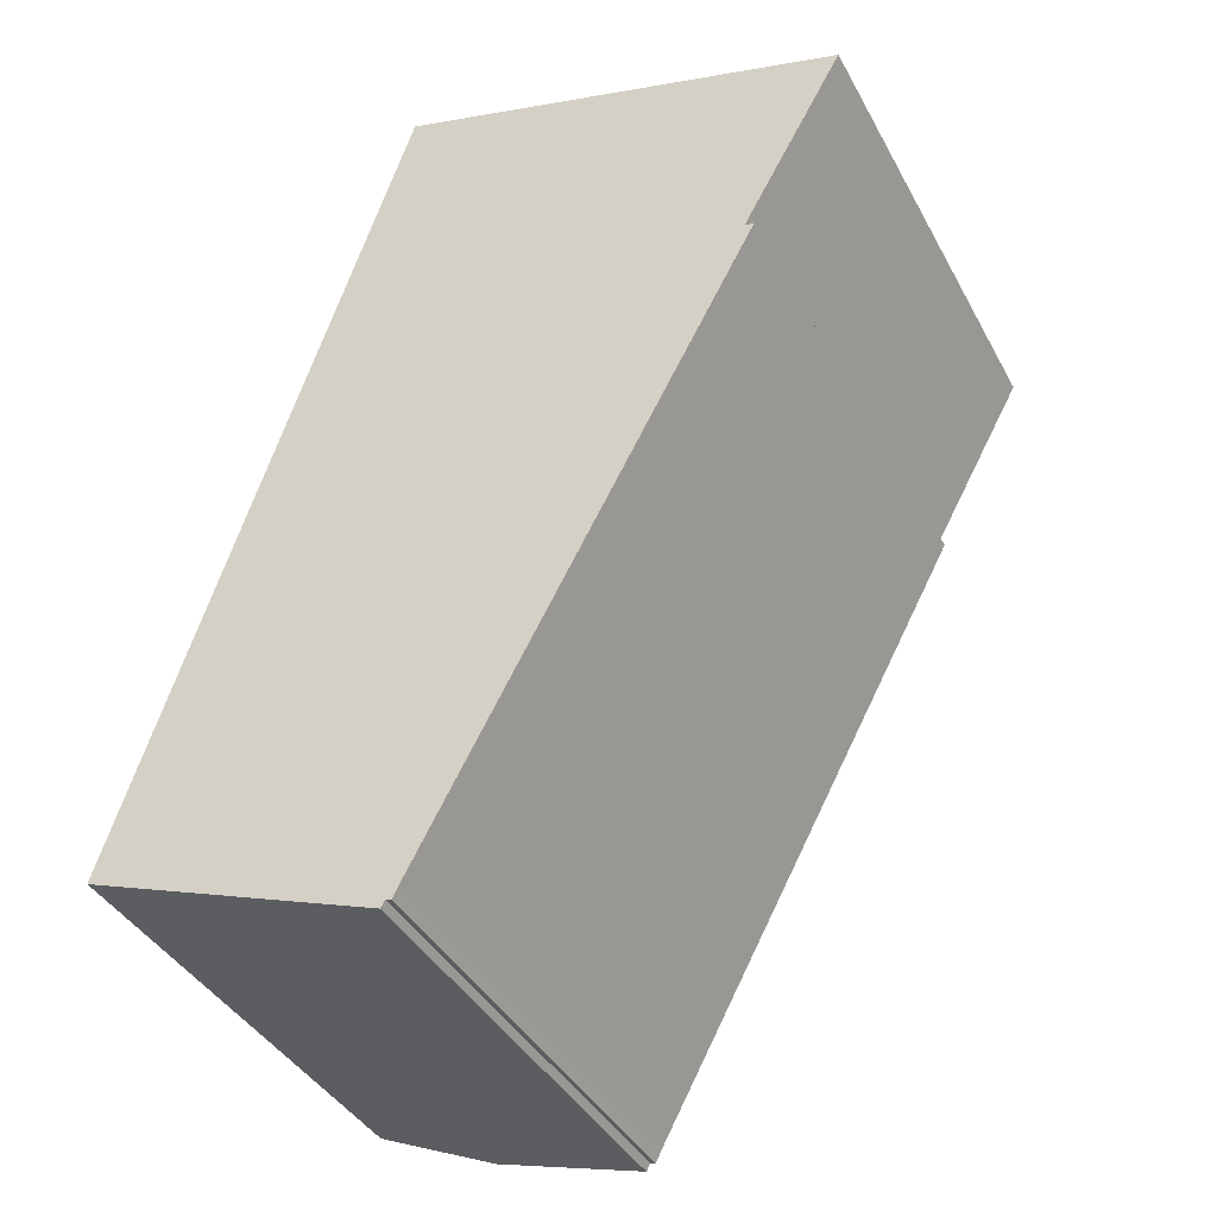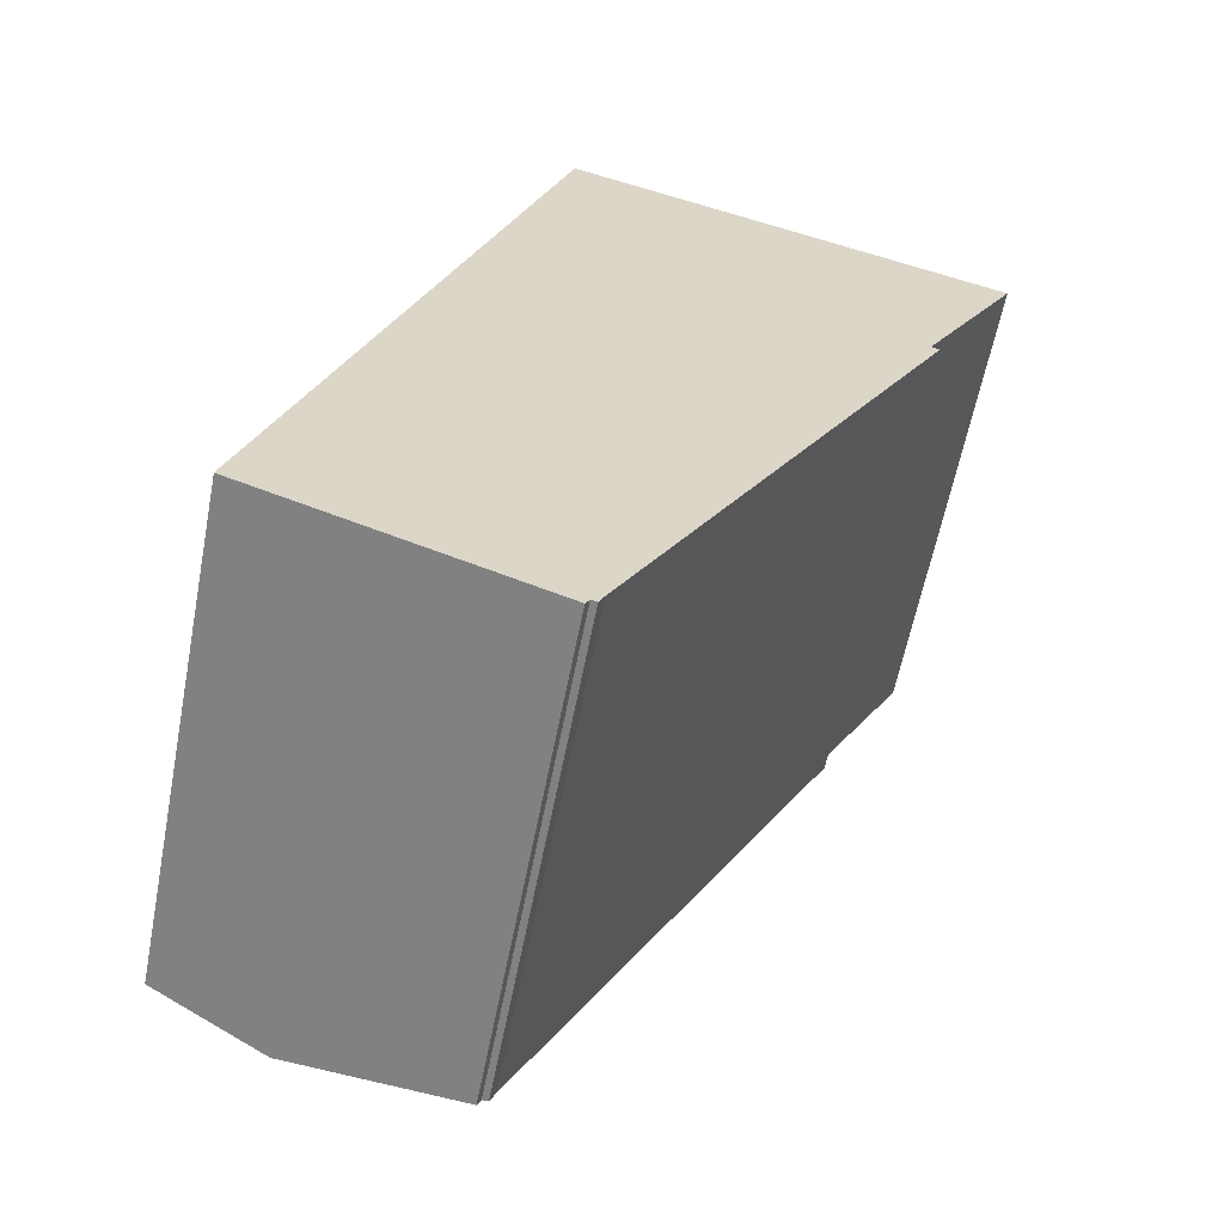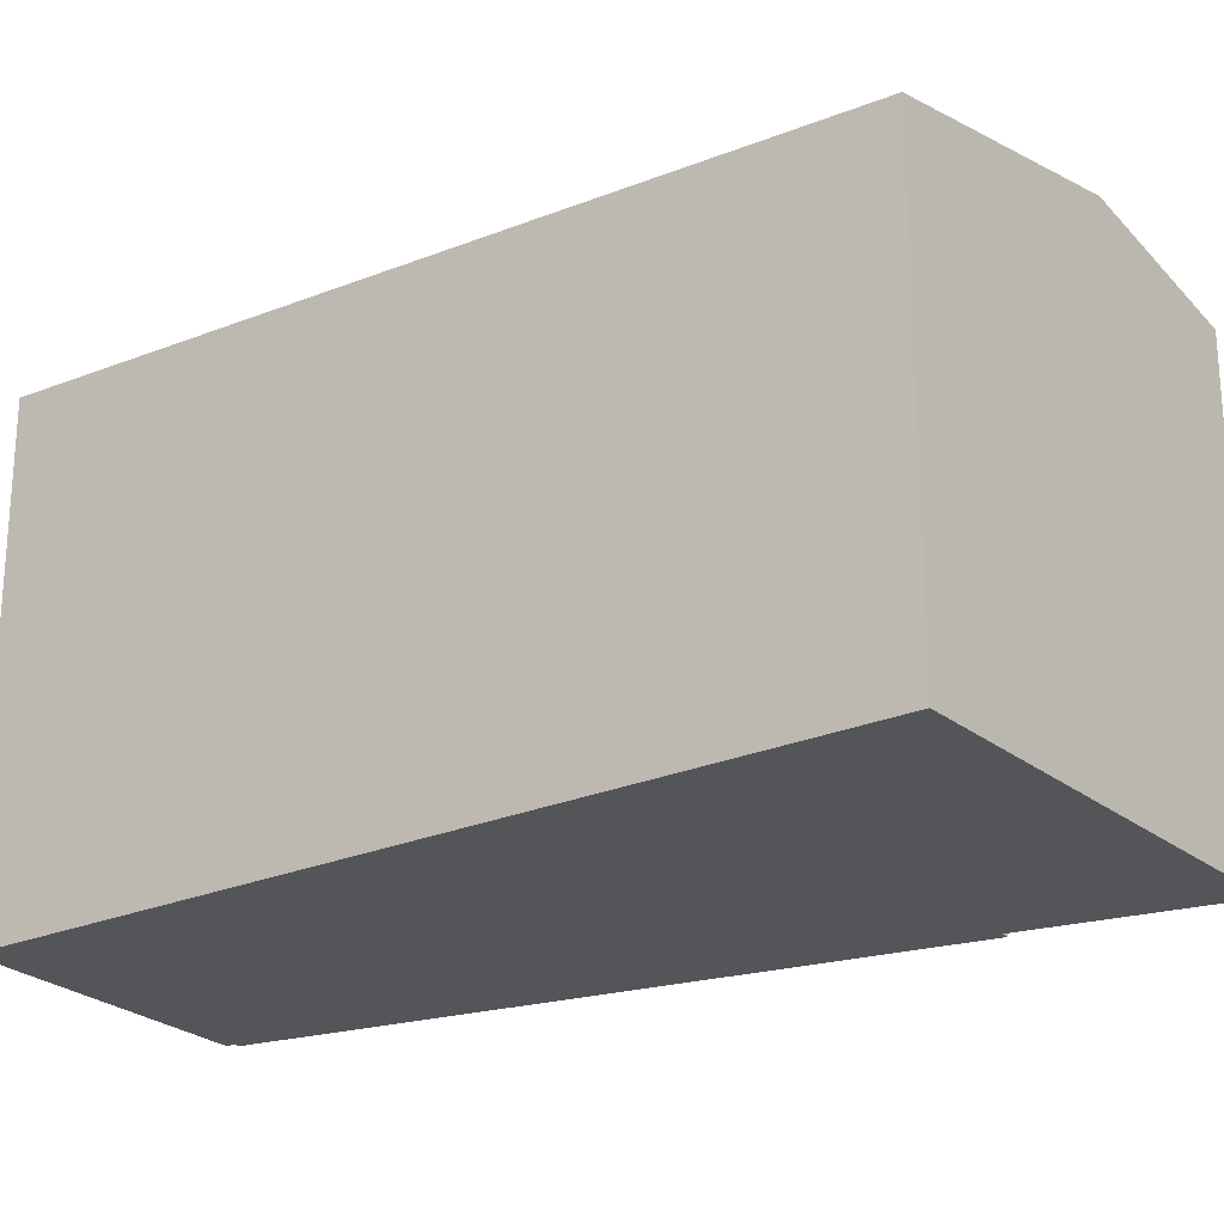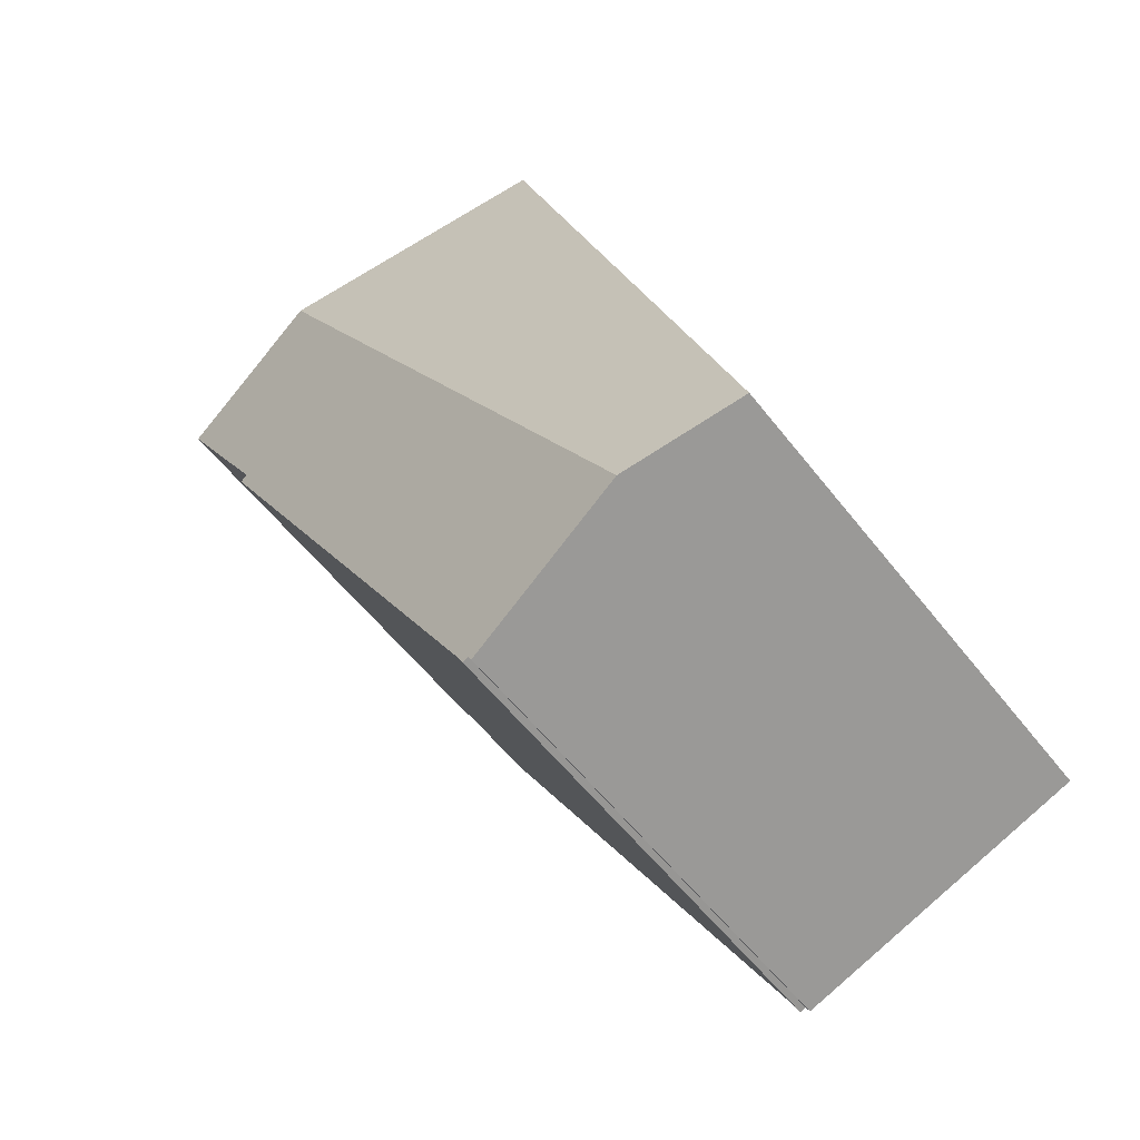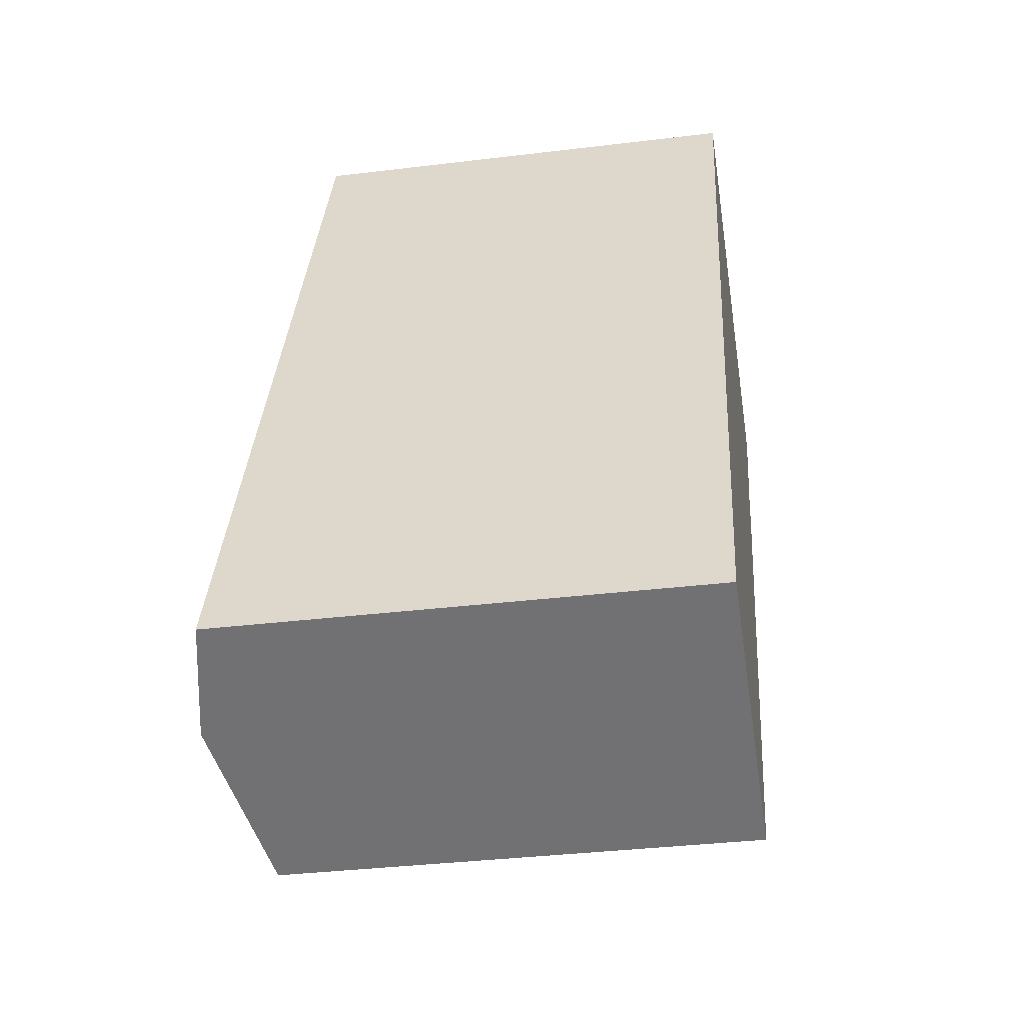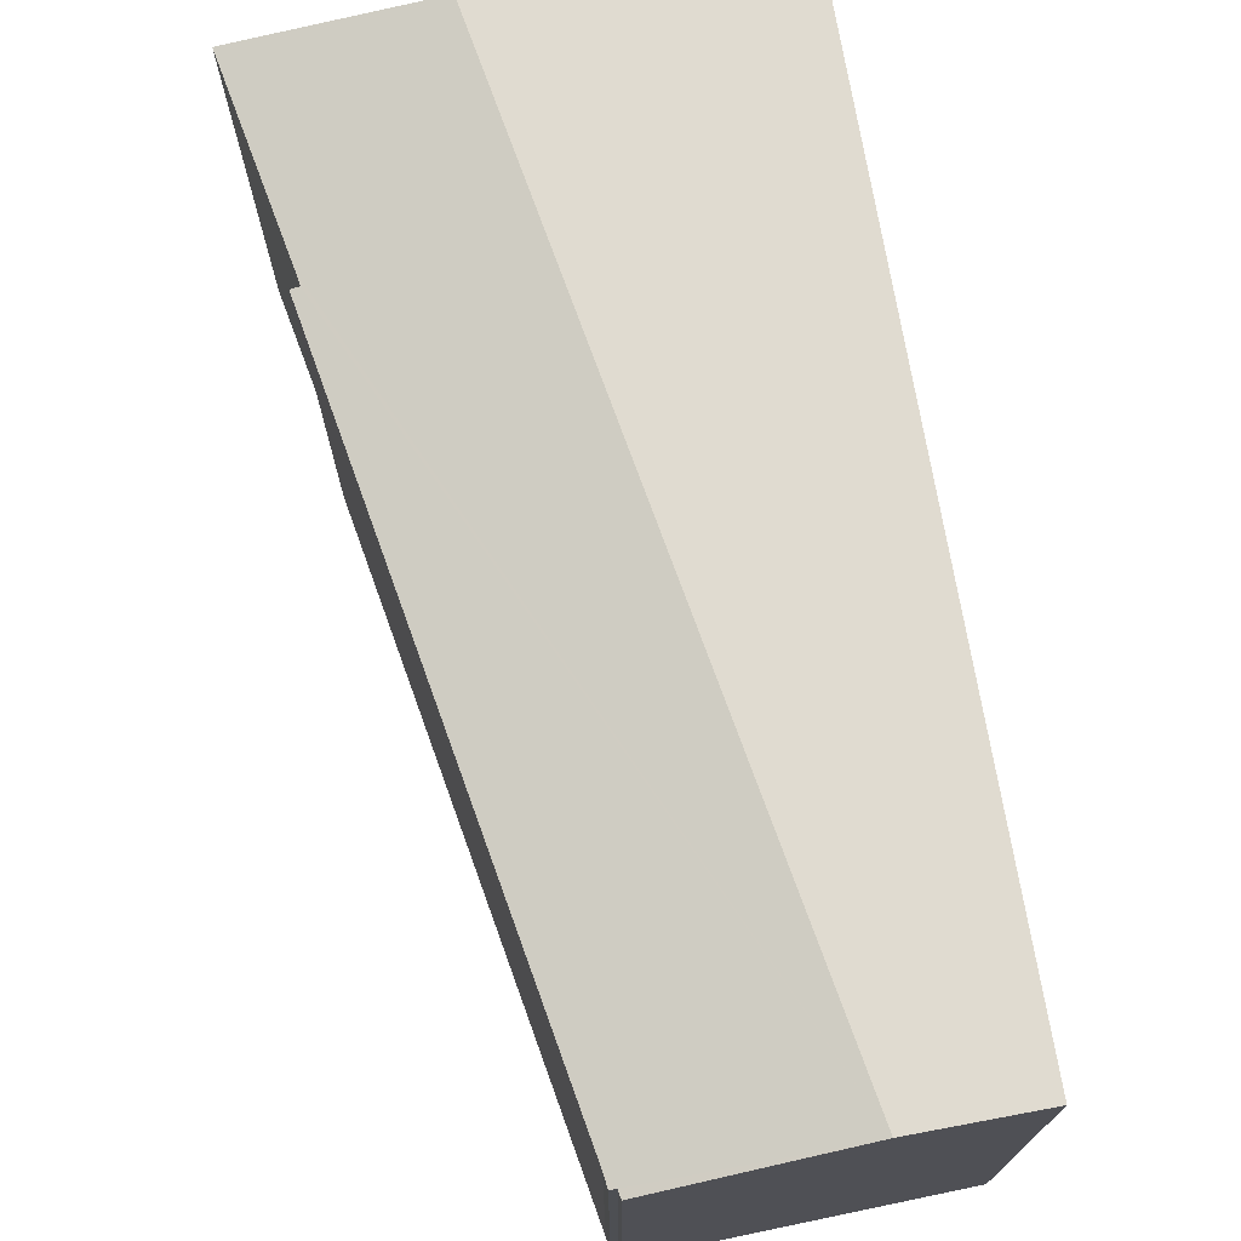
<metadata>
{"format":"obj","ext":"obj","renderer":"f3d","projection":"perspective","resolution":1024,"background":"white","views":[{"elev":-39.5,"azim":26.0,"up":"+Z"},{"elev":-60.9,"azim":-11.0,"up":"+Z"},{"elev":-24.0,"azim":-36.0,"up":"+Y"},{"elev":-56.8,"azim":-142.6,"up":"+Z"},{"elev":-35.7,"azim":-80.9,"up":"+Z"},{"elev":73.8,"azim":-171.5,"up":"+Y"}]}
</metadata>
<code>
v  0 12.18 7.456e-16
v  13.38 12.76 18.44
v  2.844 12.76 -1.049
v  3.061 11.83 9.392
v  8.703 11.83 19.83
v  6.715 11.44 20.42
v  6.659 11.42 20.43
v  7.519 11.85 -2.199
v  15.3 11.9 12.69
v  15.5 11.86 12.61
v  15.44 11.9 12.96
v  17.75 11.89 17.14
v  7.23 11.88 -2.446
v  7.378 11.85 -2.494
v  7.132 11.88 -2.63
v  7.23 1.498e-16 -2.446
v  7.378 1.527e-16 -2.494
v  7.132 1.61e-16 -2.63
v  0 0 0
v  2.844 6.423e-17 -1.049
v  15.44 -7.938e-16 12.96
v  17.75 -1.049e-15 17.14
v  15.3 -7.77e-16 12.69
v  7.519 1.347e-16 -2.199
v  15.5 -7.723e-16 12.61
v  3.061 -5.751e-16 9.392
v  6.659 -1.251e-15 20.43
v  13.38 -1.129e-15 18.44
v  6.715 -1.25e-15 20.42
v  8.703 -1.214e-15 19.83
g defaultobject
f 1 2 3
f 2 1 4
f 2 4 5
f 5 4 6
f 6 4 7
f 8 9 10
f 11 2 12
f 2 11 3
f 3 11 9
f 3 9 8
f 3 8 13
f 13 8 14
f 3 13 15
f 14 16 13
f 16 14 17
f 18 3 15
f 3 18 1
f 1 18 19
f 19 18 20
f 16 15 13
f 15 16 18
f 12 21 11
f 21 12 22
f 21 9 11
f 9 21 23
f 24 14 8
f 14 24 17
f 25 8 10
f 8 25 24
f 19 4 1
f 4 19 7
f 7 19 26
f 7 26 27
f 5 12 2
f 12 5 6
f 12 6 7
f 12 7 27
f 12 27 22
f 22 27 28
f 28 27 29
f 28 29 30
f 23 10 9
f 10 23 25
f 28 21 22
f 21 28 30
f 21 30 29
f 21 29 27
f 21 27 26
f 21 26 23
f 23 24 25
f 24 23 26
f 24 26 19
f 24 19 17
f 17 19 16
f 16 19 18
f 18 19 20

</code>
